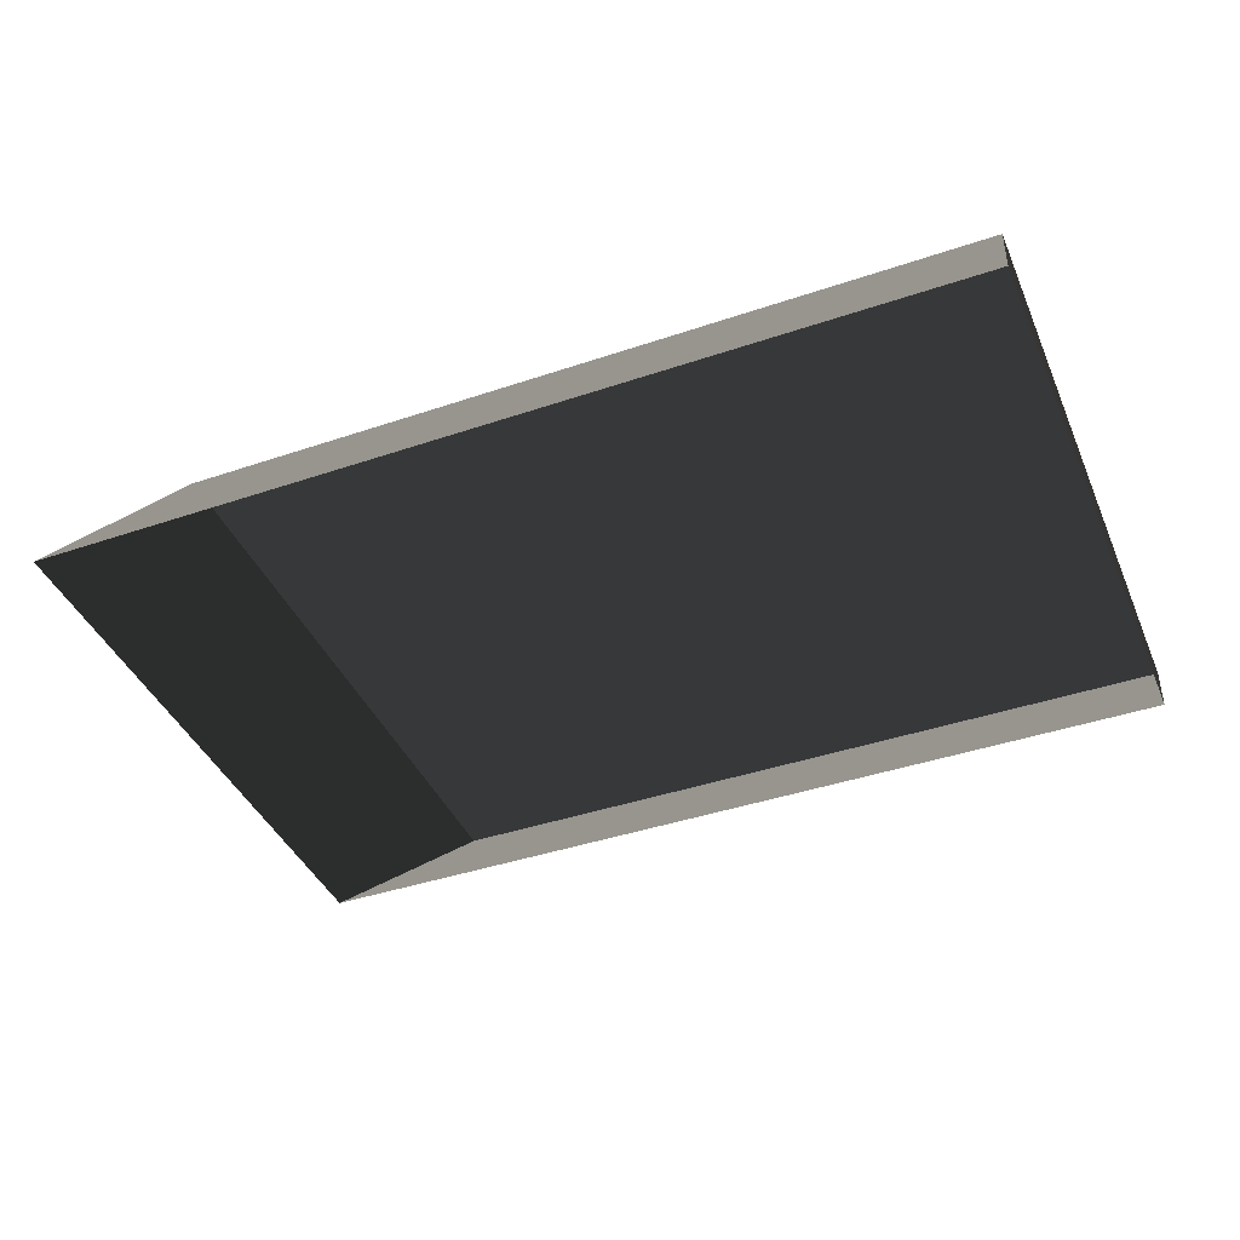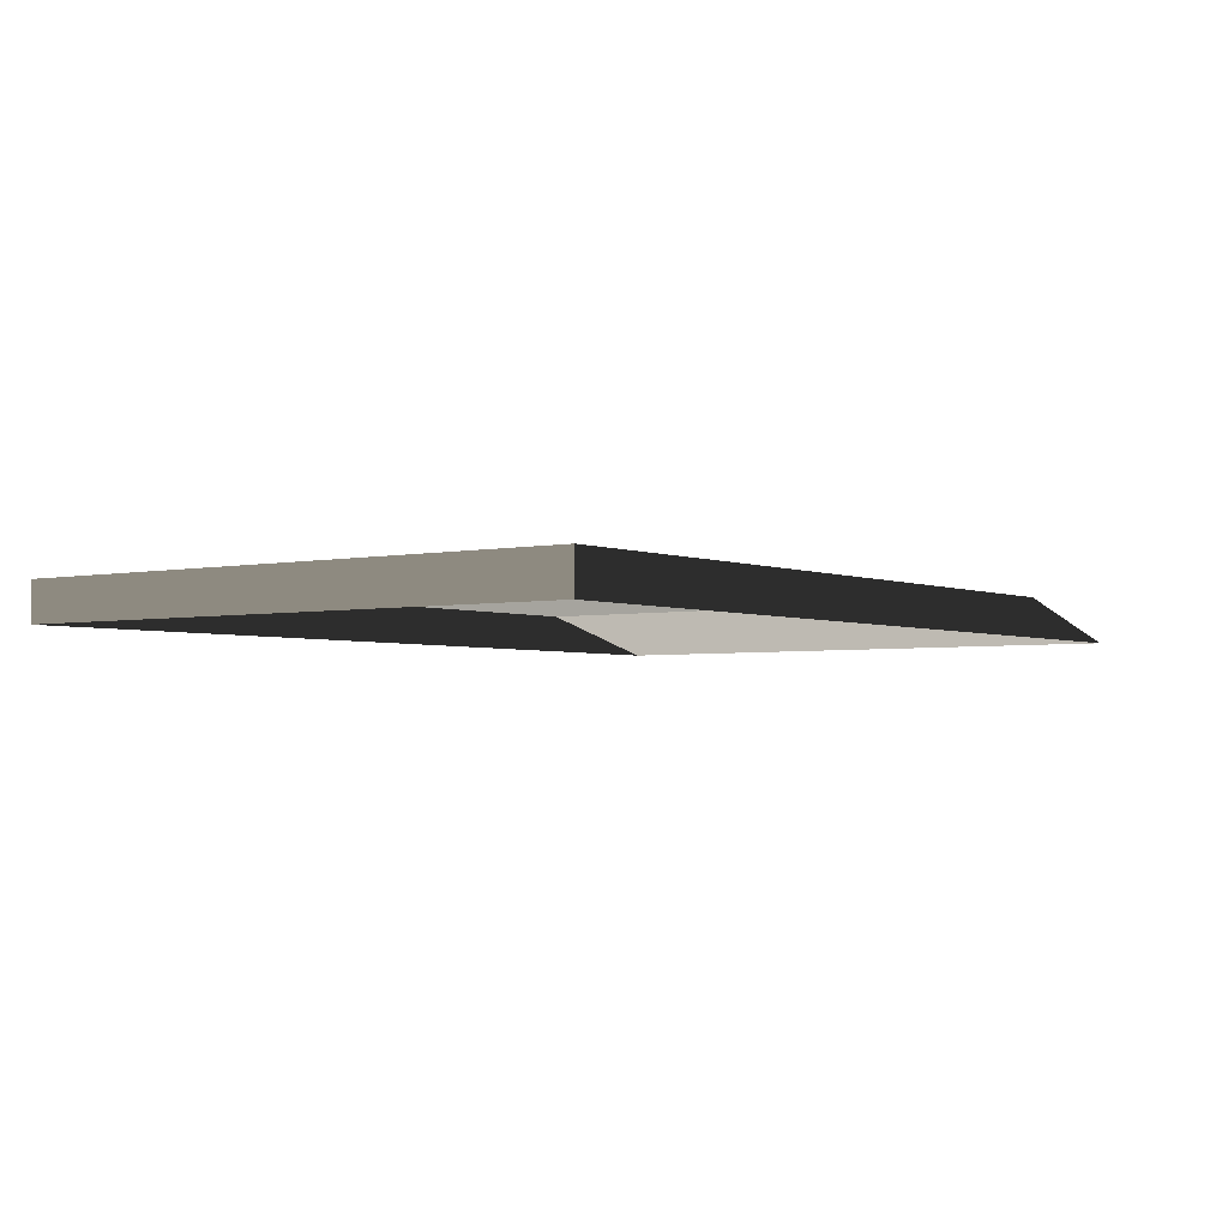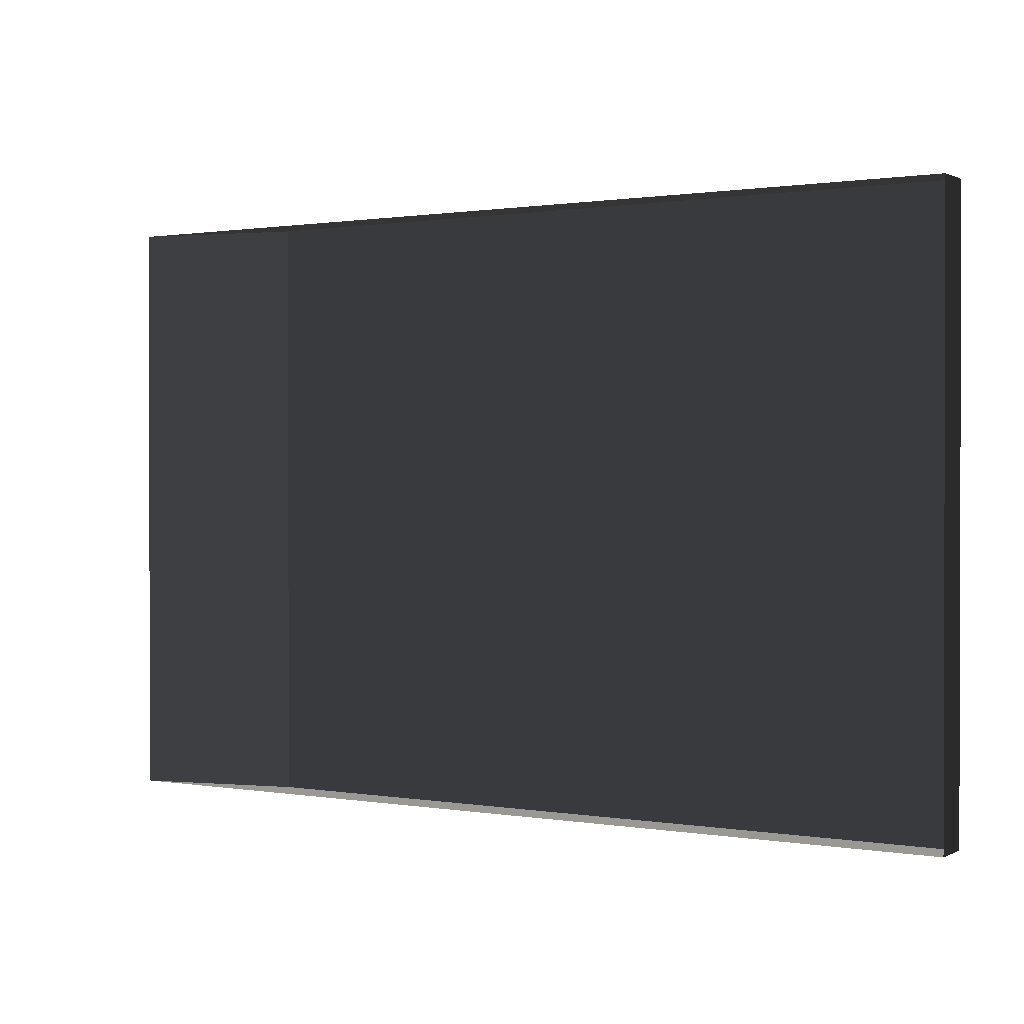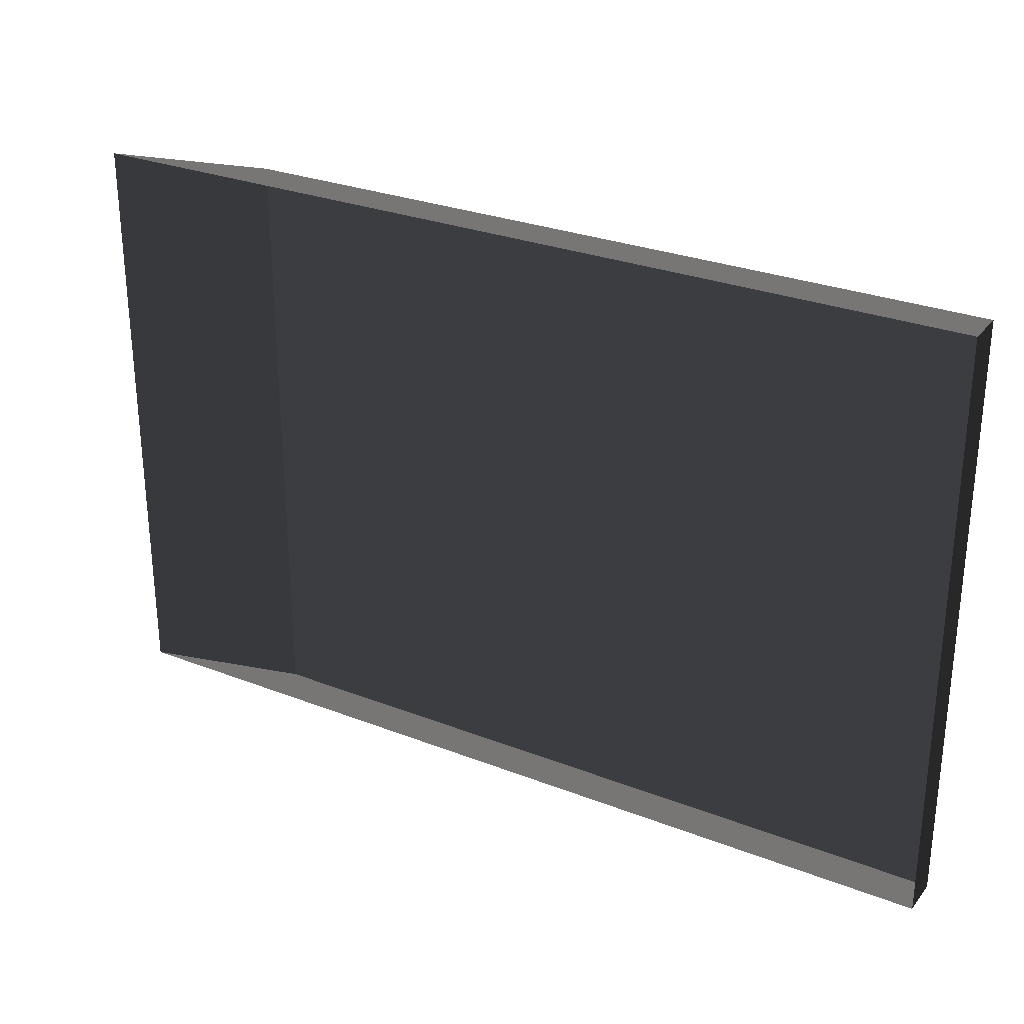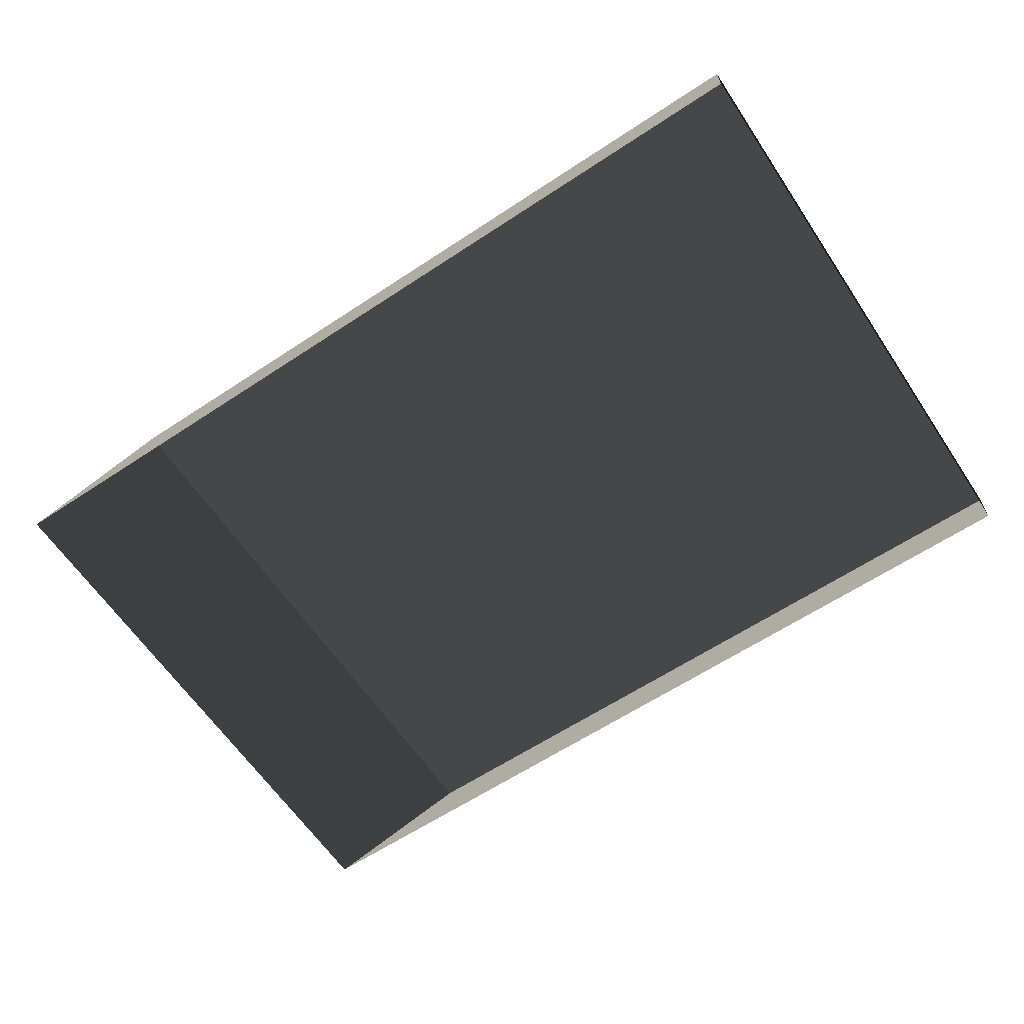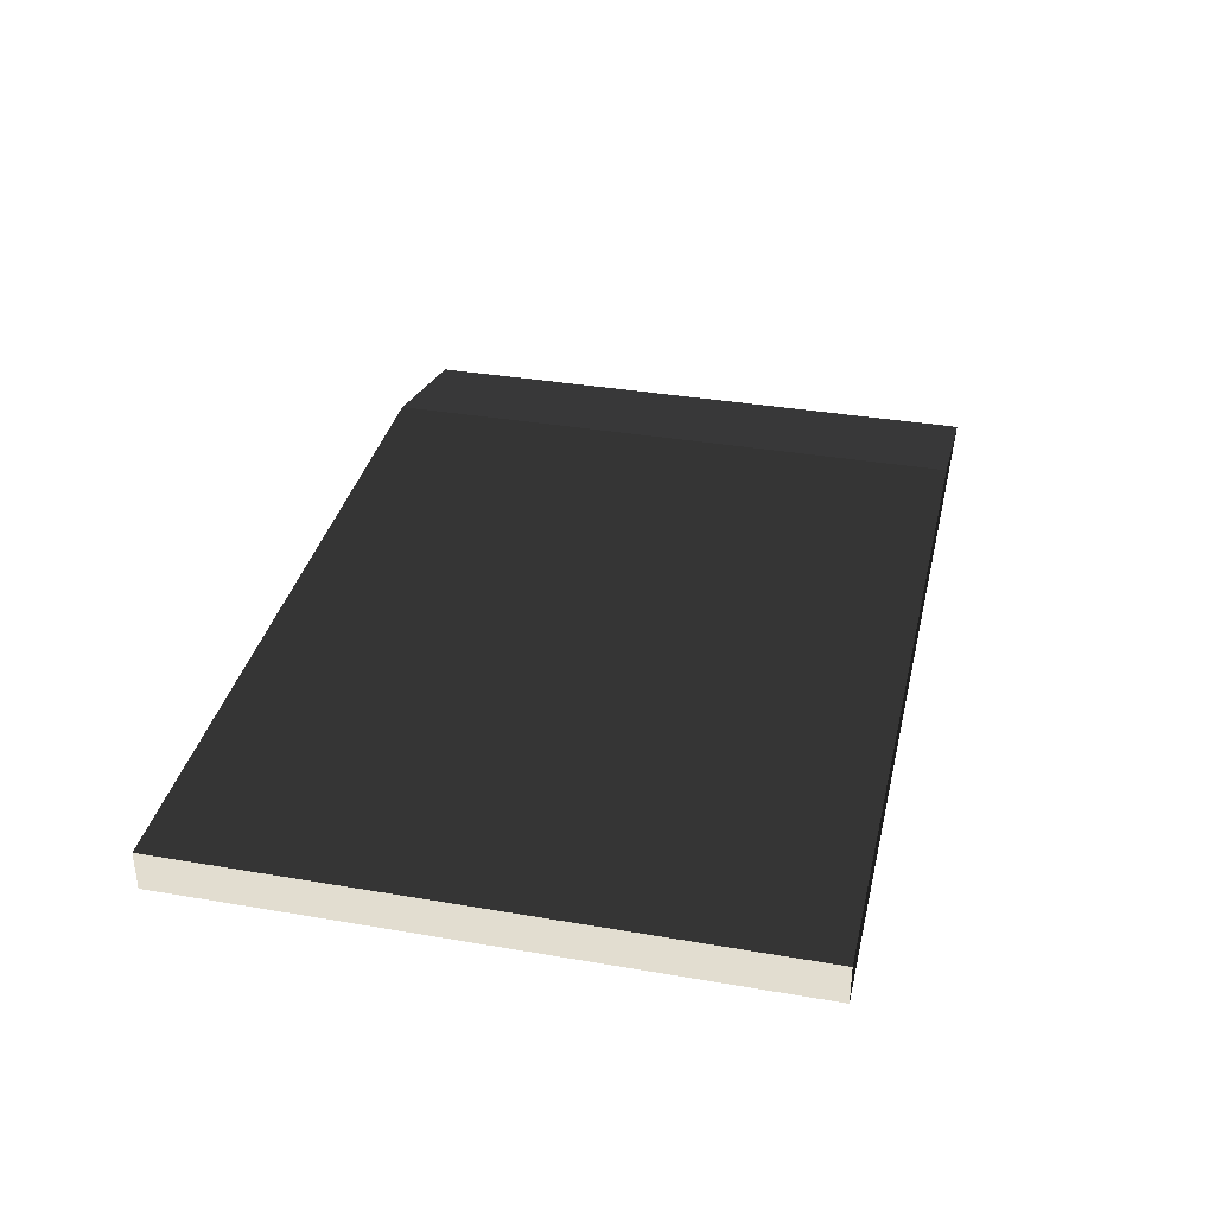
<metadata>
{"format":"obj","ext":"obj","renderer":"f3d","projection":"perspective","resolution":1024,"background":"white","views":[{"elev":-41.3,"azim":-157.7,"up":"+Z"},{"elev":-3.2,"azim":-53.8,"up":"+Z"},{"elev":0.8,"azim":-148.3,"up":"+Y"},{"elev":28.5,"azim":-149.7,"up":"+Y"},{"elev":-62.6,"azim":-146.2,"up":"+Z"},{"elev":35.3,"azim":-77.2,"up":"+Z"}]}
</metadata>
<code>
v -4.994 -3.05 0.2307
v -4.994 3.843 0.2307
v 3.672 3.843 0.2307
v 3.672 -3.05 0.2307
v -4.994 -3.05 0.2307
v 3.672 -3.05 0.2307
v 5.532 -3.05 -0.2307
v -4.994 -3.05 -0.2307
v 3.672 -3.05 0.2307
v 3.672 3.843 0.2307
v 5.532 3.843 -0.2307
v 5.532 -3.05 -0.2307
v -4.994 3.843 0.2307
v -4.994 -3.05 0.2307
v -4.994 -3.05 -0.2307
v -4.994 3.843 -0.2307
v 3.672 3.843 0.2307
v -4.994 3.843 0.2307
v -4.994 3.843 -0.2307
v 5.532 3.843 -0.2307
g Platform_House.097_(1)_32314_316
f 1 3 2
f 1 4 3
f 5 7 6
f 5 8 7
f 9 11 10
f 9 12 11
f 13 15 14
f 13 16 15
f 17 19 18
f 17 20 19

</code>
